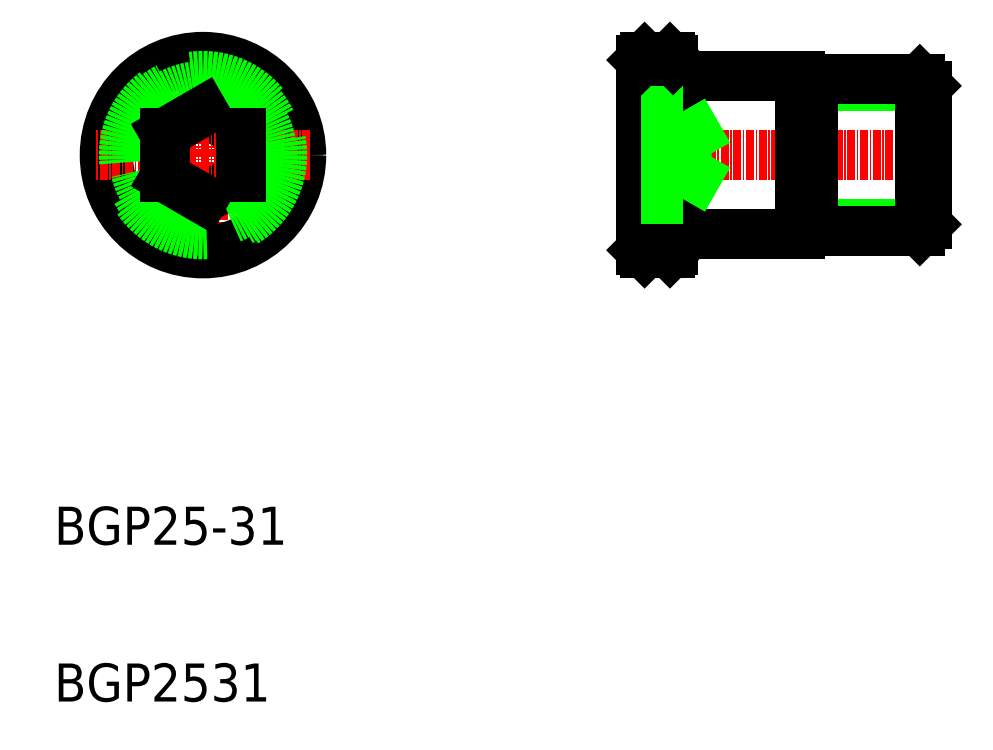
<metadata>
{"format":"dxf","ext":"dxf","renderer":"ezdxf+matplotlib","layout":"modelspace","background":"white","min_lineweight":24,"dpi":150}
</metadata>
<code>
0
SECTION
2
ENTITIES
0
LINE
8
0
10
291.3
20
154.8
30
0
11
273.3
21
154.8
31
0
0
LINE
8
0
10
290.3
20
155.9
30
0
11
273.3
21
155.9
31
0
0
LINE
8
CENTER
10
244.8
20
143.9
30
0
11
292.8
21
143.9
31
0
0
LINE
8
0
10
291.3
20
132.9
30
0
11
273.3
21
132.9
31
0
0
LINE
8
0
10
290.3
20
131.9
30
0
11
273.3
21
131.9
31
0
0
TEXT
8
0
10
153.7
20
82.39
30
0
40
6
1
BGP25-31
0
TEXT
8
0
10
153.7
20
57.65
30
0
40
6
1
BGP2531
0
LINE
8
CENTER
10
177.2
20
160.8
30
0
11
177.2
21
126.9
31
0
0
CIRCLE
8
0
10
177.2
20
143.9
30
0
40
15.5
0
CIRCLE
8
0
10
177.2
20
143.9
30
0
40
15
0
LINE
8
0
10
177.2
20
150.8
30
0
11
183.2
21
147.3
31
0
0
LINE
8
0
10
183.2
20
140.4
30
0
11
177.2
21
136.9
31
0
0
LINE
8
CENTER
10
194.1
20
143.9
30
0
11
160.2
21
143.9
31
0
0
CIRCLE
8
0
10
177.2
20
143.9
30
0
40
12.5
0
CIRCLE
8
0
10
177.2
20
143.9
30
0
40
10.93
0
CIRCLE
8
0
10
177.2
20
143.9
30
0
40
12
0
LINE
8
0
10
171.2
20
140.4
30
0
11
171.2
21
147.3
31
0
0
LINE
8
0
10
177.2
20
136.9
30
0
11
171.2
21
140.4
31
0
0
LINE
8
0
10
171.2
20
147.3
30
0
11
177.2
21
150.8
31
0
0
LINE
8
0
10
183.2
20
147.3
30
0
11
183.2
21
140.4
31
0
0
LINE
8
0
10
246.8
20
159.4
30
0
11
246.8
21
128.4
31
0
0
LINE
8
0
10
246.3
20
158.9
30
0
11
246.3
21
128.9
31
0
0
LINE
8
0
10
250.8
20
159.4
30
0
11
250.8
21
128.4
31
0
0
LINE
8
0
10
251.3
20
158.9
30
0
11
251.3
21
128.9
31
0
0
LINE
8
0
10
252.3
20
156.4
30
0
11
252.3
21
131.4
31
0
0
LINE
8
0
10
271.3
20
156.4
30
0
11
271.3
21
131.4
31
0
0
LINE
8
0
10
273.3
20
155.9
30
0
11
273.3
21
131.9
31
0
0
LINE
8
0
10
271.3
20
131.4
30
0
11
251.3
21
131.4
31
0
0
LINE
8
0
10
250.8
20
128.4
30
0
11
246.8
21
128.4
31
0
0
LINE
8
0
10
246.3
20
128.9
30
0
11
246.8
21
128.4
31
0
0
LINE
8
0
10
251.3
20
128.9
30
0
11
250.8
21
128.4
31
0
0
LINE
8
0
10
273.3
20
132.9
30
0
11
271.3
21
132.9
31
0
0
LINE
8
0
10
271.3
20
156.4
30
0
11
251.3
21
156.4
31
0
0
POLYLINE
8
0
66
     1
10
0
20
0
30
0
70
     8
0
VERTEX
8
0
10
252.9
20
147.3
30
0
70
    32
0
VERTEX
8
0
10
253
20
147.2
30
0
70
    32
0
VERTEX
8
0
10
253
20
147.2
30
0
70
    32
0
VERTEX
8
0
10
253
20
147.1
30
0
70
    32
0
VERTEX
8
0
10
253
20
147
30
0
70
    32
0
VERTEX
8
0
10
253
20
146.9
30
0
70
    32
0
VERTEX
8
0
10
253.1
20
146.8
30
0
70
    32
0
VERTEX
8
0
10
253.1
20
146.8
30
0
70
    32
0
VERTEX
8
0
10
253.1
20
146.7
30
0
70
    32
0
VERTEX
8
0
10
253.1
20
146.6
30
0
70
    32
0
VERTEX
8
0
10
253.1
20
146.5
30
0
70
    32
0
VERTEX
8
0
10
253.2
20
146.4
30
0
70
    32
0
VERTEX
8
0
10
253.2
20
146.4
30
0
70
    32
0
VERTEX
8
0
10
253.2
20
146.3
30
0
70
    32
0
VERTEX
8
0
10
253.2
20
146.2
30
0
70
    32
0
VERTEX
8
0
10
253.2
20
146.1
30
0
70
    32
0
VERTEX
8
0
10
253.2
20
146.1
30
0
70
    32
0
VERTEX
8
0
10
253.3
20
146
30
0
70
    32
0
VERTEX
8
0
10
253.3
20
145.9
30
0
70
    32
0
VERTEX
8
0
10
253.3
20
145.8
30
0
70
    32
0
VERTEX
8
0
10
253.3
20
145.8
30
0
70
    32
0
VERTEX
8
0
10
253.3
20
145.7
30
0
70
    32
0
VERTEX
8
0
10
253.3
20
145.6
30
0
70
    32
0
VERTEX
8
0
10
253.3
20
145.6
30
0
70
    32
0
VERTEX
8
0
10
253.3
20
145.5
30
0
70
    32
0
VERTEX
8
0
10
253.4
20
145.4
30
0
70
    32
0
VERTEX
8
0
10
253.4
20
145.3
30
0
70
    32
0
VERTEX
8
0
10
253.4
20
145.3
30
0
70
    32
0
VERTEX
8
0
10
253.4
20
145.2
30
0
70
    32
0
VERTEX
8
0
10
253.4
20
145.1
30
0
70
    32
0
VERTEX
8
0
10
253.4
20
145.1
30
0
70
    32
0
VERTEX
8
0
10
253.4
20
145
30
0
70
    32
0
VERTEX
8
0
10
253.4
20
144.9
30
0
70
    32
0
VERTEX
8
0
10
253.4
20
144.9
30
0
70
    32
0
VERTEX
8
0
10
253.4
20
144.8
30
0
70
    32
0
VERTEX
8
0
10
253.4
20
144.7
30
0
70
    32
0
VERTEX
8
0
10
253.4
20
144.6
30
0
70
    32
0
VERTEX
8
0
10
253.4
20
144.6
30
0
70
    32
0
VERTEX
8
0
10
253.4
20
144.5
30
0
70
    32
0
VERTEX
8
0
10
253.5
20
144.4
30
0
70
    32
0
VERTEX
8
0
10
253.5
20
144.4
30
0
70
    32
0
VERTEX
8
0
10
253.5
20
144.3
30
0
70
    32
0
VERTEX
8
0
10
253.5
20
144.2
30
0
70
    32
0
VERTEX
8
0
10
253.5
20
144.2
30
0
70
    32
0
VERTEX
8
0
10
253.5
20
144.1
30
0
70
    32
0
VERTEX
8
0
10
253.5
20
144
30
0
70
    32
0
VERTEX
8
0
10
253.5
20
144
30
0
70
    32
0
VERTEX
8
0
10
253.5
20
143.9
30
0
70
    32
0
VERTEX
8
0
10
253.5
20
143.8
30
0
70
    32
0
VERTEX
8
0
10
253.5
20
143.8
30
0
70
    32
0
VERTEX
8
0
10
253.5
20
143.7
30
0
70
    32
0
VERTEX
8
0
10
253.5
20
143.6
30
0
70
    32
0
VERTEX
8
0
10
253.5
20
143.6
30
0
70
    32
0
VERTEX
8
0
10
253.5
20
143.5
30
0
70
    32
0
VERTEX
8
0
10
253.5
20
143.4
30
0
70
    32
0
VERTEX
8
0
10
253.5
20
143.4
30
0
70
    32
0
VERTEX
8
0
10
253.5
20
143.3
30
0
70
    32
0
VERTEX
8
0
10
253.4
20
143.2
30
0
70
    32
0
VERTEX
8
0
10
253.4
20
143.2
30
0
70
    32
0
VERTEX
8
0
10
253.4
20
143.1
30
0
70
    32
0
VERTEX
8
0
10
253.4
20
143
30
0
70
    32
0
VERTEX
8
0
10
253.4
20
142.9
30
0
70
    32
0
VERTEX
8
0
10
253.4
20
142.9
30
0
70
    32
0
VERTEX
8
0
10
253.4
20
142.8
30
0
70
    32
0
VERTEX
8
0
10
253.4
20
142.7
30
0
70
    32
0
VERTEX
8
0
10
253.4
20
142.7
30
0
70
    32
0
VERTEX
8
0
10
253.4
20
142.6
30
0
70
    32
0
VERTEX
8
0
10
253.4
20
142.5
30
0
70
    32
0
VERTEX
8
0
10
253.4
20
142.5
30
0
70
    32
0
VERTEX
8
0
10
253.4
20
142.4
30
0
70
    32
0
VERTEX
8
0
10
253.4
20
142.3
30
0
70
    32
0
VERTEX
8
0
10
253.3
20
142.2
30
0
70
    32
0
VERTEX
8
0
10
253.3
20
142.2
30
0
70
    32
0
VERTEX
8
0
10
253.3
20
142.1
30
0
70
    32
0
VERTEX
8
0
10
253.3
20
142
30
0
70
    32
0
VERTEX
8
0
10
253.3
20
142
30
0
70
    32
0
VERTEX
8
0
10
253.3
20
141.9
30
0
70
    32
0
VERTEX
8
0
10
253.3
20
141.8
30
0
70
    32
0
VERTEX
8
0
10
253.3
20
141.7
30
0
70
    32
0
VERTEX
8
0
10
253.2
20
141.7
30
0
70
    32
0
VERTEX
8
0
10
253.2
20
141.6
30
0
70
    32
0
VERTEX
8
0
10
253.2
20
141.5
30
0
70
    32
0
VERTEX
8
0
10
253.2
20
141.4
30
0
70
    32
0
VERTEX
8
0
10
253.2
20
141.4
30
0
70
    32
0
VERTEX
8
0
10
253.2
20
141.3
30
0
70
    32
0
VERTEX
8
0
10
253.1
20
141.2
30
0
70
    32
0
VERTEX
8
0
10
253.1
20
141.1
30
0
70
    32
0
VERTEX
8
0
10
253.1
20
141.1
30
0
70
    32
0
VERTEX
8
0
10
253.1
20
141
30
0
70
    32
0
VERTEX
8
0
10
253.1
20
140.9
30
0
70
    32
0
VERTEX
8
0
10
253
20
140.8
30
0
70
    32
0
VERTEX
8
0
10
253
20
140.7
30
0
70
    32
0
VERTEX
8
0
10
253
20
140.7
30
0
70
    32
0
VERTEX
8
0
10
253
20
140.6
30
0
70
    32
0
VERTEX
8
0
10
253
20
140.5
30
0
70
    32
0
VERTEX
8
0
10
252.9
20
140.4
30
0
70
    32
0
SEQEND
8
0
0
LINE
8
0
10
256.9
20
143.9
30
0
11
252.9
21
150.8
31
0
0
LINE
8
0
10
246.3
20
136.9
30
0
11
252.9
21
136.9
31
0
0
LINE
8
0
10
246.3
20
140.4
30
0
11
252.9
21
140.4
31
0
0
LINE
8
0
10
256.9
20
143.9
30
0
11
252.9
21
136.9
31
0
0
POLYLINE
8
0
66
     1
10
0
20
0
30
0
70
     8
0
VERTEX
8
0
10
252.9
20
140.4
30
0
70
    32
0
VERTEX
8
0
10
253
20
140.4
30
0
70
    32
0
VERTEX
8
0
10
253
20
140.3
30
0
70
    32
0
VERTEX
8
0
10
253
20
140.3
30
0
70
    32
0
VERTEX
8
0
10
253
20
140.2
30
0
70
    32
0
VERTEX
8
0
10
253
20
140.2
30
0
70
    32
0
VERTEX
8
0
10
253.1
20
140.2
30
0
70
    32
0
VERTEX
8
0
10
253.1
20
140.1
30
0
70
    32
0
VERTEX
8
0
10
253.1
20
140.1
30
0
70
    32
0
VERTEX
8
0
10
253.1
20
140
30
0
70
    32
0
VERTEX
8
0
10
253.1
20
140
30
0
70
    32
0
VERTEX
8
0
10
253.2
20
140
30
0
70
    32
0
VERTEX
8
0
10
253.2
20
139.9
30
0
70
    32
0
VERTEX
8
0
10
253.2
20
139.9
30
0
70
    32
0
VERTEX
8
0
10
253.2
20
139.8
30
0
70
    32
0
VERTEX
8
0
10
253.2
20
139.8
30
0
70
    32
0
VERTEX
8
0
10
253.2
20
139.8
30
0
70
    32
0
VERTEX
8
0
10
253.3
20
139.7
30
0
70
    32
0
VERTEX
8
0
10
253.3
20
139.7
30
0
70
    32
0
VERTEX
8
0
10
253.3
20
139.7
30
0
70
    32
0
VERTEX
8
0
10
253.3
20
139.6
30
0
70
    32
0
VERTEX
8
0
10
253.3
20
139.6
30
0
70
    32
0
VERTEX
8
0
10
253.3
20
139.6
30
0
70
    32
0
VERTEX
8
0
10
253.3
20
139.5
30
0
70
    32
0
VERTEX
8
0
10
253.3
20
139.5
30
0
70
    32
0
VERTEX
8
0
10
253.4
20
139.4
30
0
70
    32
0
VERTEX
8
0
10
253.4
20
139.4
30
0
70
    32
0
VERTEX
8
0
10
253.4
20
139.4
30
0
70
    32
0
VERTEX
8
0
10
253.4
20
139.3
30
0
70
    32
0
VERTEX
8
0
10
253.4
20
139.3
30
0
70
    32
0
VERTEX
8
0
10
253.4
20
139.3
30
0
70
    32
0
VERTEX
8
0
10
253.4
20
139.2
30
0
70
    32
0
VERTEX
8
0
10
253.4
20
139.2
30
0
70
    32
0
VERTEX
8
0
10
253.4
20
139.2
30
0
70
    32
0
VERTEX
8
0
10
253.4
20
139.1
30
0
70
    32
0
VERTEX
8
0
10
253.4
20
139.1
30
0
70
    32
0
VERTEX
8
0
10
253.4
20
139.1
30
0
70
    32
0
VERTEX
8
0
10
253.4
20
139
30
0
70
    32
0
VERTEX
8
0
10
253.4
20
139
30
0
70
    32
0
VERTEX
8
0
10
253.5
20
139
30
0
70
    32
0
VERTEX
8
0
10
253.5
20
138.9
30
0
70
    32
0
VERTEX
8
0
10
253.5
20
138.9
30
0
70
    32
0
VERTEX
8
0
10
253.5
20
138.9
30
0
70
    32
0
VERTEX
8
0
10
253.5
20
138.8
30
0
70
    32
0
VERTEX
8
0
10
253.5
20
138.8
30
0
70
    32
0
VERTEX
8
0
10
253.5
20
138.8
30
0
70
    32
0
VERTEX
8
0
10
253.5
20
138.7
30
0
70
    32
0
VERTEX
8
0
10
253.5
20
138.7
30
0
70
    32
0
VERTEX
8
0
10
253.5
20
138.7
30
0
70
    32
0
VERTEX
8
0
10
253.5
20
138.6
30
0
70
    32
0
VERTEX
8
0
10
253.5
20
138.6
30
0
70
    32
0
VERTEX
8
0
10
253.5
20
138.6
30
0
70
    32
0
VERTEX
8
0
10
253.5
20
138.5
30
0
70
    32
0
VERTEX
8
0
10
253.5
20
138.5
30
0
70
    32
0
VERTEX
8
0
10
253.5
20
138.5
30
0
70
    32
0
VERTEX
8
0
10
253.5
20
138.4
30
0
70
    32
0
VERTEX
8
0
10
253.5
20
138.4
30
0
70
    32
0
VERTEX
8
0
10
253.4
20
138.3
30
0
70
    32
0
VERTEX
8
0
10
253.4
20
138.3
30
0
70
    32
0
VERTEX
8
0
10
253.4
20
138.3
30
0
70
    32
0
VERTEX
8
0
10
253.4
20
138.2
30
0
70
    32
0
VERTEX
8
0
10
253.4
20
138.2
30
0
70
    32
0
VERTEX
8
0
10
253.4
20
138.2
30
0
70
    32
0
VERTEX
8
0
10
253.4
20
138.1
30
0
70
    32
0
VERTEX
8
0
10
253.4
20
138.1
30
0
70
    32
0
VERTEX
8
0
10
253.4
20
138.1
30
0
70
    32
0
VERTEX
8
0
10
253.4
20
138
30
0
70
    32
0
VERTEX
8
0
10
253.4
20
138
30
0
70
    32
0
VERTEX
8
0
10
253.4
20
138
30
0
70
    32
0
VERTEX
8
0
10
253.4
20
137.9
30
0
70
    32
0
VERTEX
8
0
10
253.4
20
137.9
30
0
70
    32
0
VERTEX
8
0
10
253.3
20
137.9
30
0
70
    32
0
VERTEX
8
0
10
253.3
20
137.8
30
0
70
    32
0
VERTEX
8
0
10
253.3
20
137.8
30
0
70
    32
0
VERTEX
8
0
10
253.3
20
137.8
30
0
70
    32
0
VERTEX
8
0
10
253.3
20
137.7
30
0
70
    32
0
VERTEX
8
0
10
253.3
20
137.7
30
0
70
    32
0
VERTEX
8
0
10
253.3
20
137.6
30
0
70
    32
0
VERTEX
8
0
10
253.3
20
137.6
30
0
70
    32
0
VERTEX
8
0
10
253.2
20
137.6
30
0
70
    32
0
VERTEX
8
0
10
253.2
20
137.5
30
0
70
    32
0
VERTEX
8
0
10
253.2
20
137.5
30
0
70
    32
0
VERTEX
8
0
10
253.2
20
137.5
30
0
70
    32
0
VERTEX
8
0
10
253.2
20
137.4
30
0
70
    32
0
VERTEX
8
0
10
253.2
20
137.4
30
0
70
    32
0
VERTEX
8
0
10
253.1
20
137.3
30
0
70
    32
0
VERTEX
8
0
10
253.1
20
137.3
30
0
70
    32
0
VERTEX
8
0
10
253.1
20
137.3
30
0
70
    32
0
VERTEX
8
0
10
253.1
20
137.2
30
0
70
    32
0
VERTEX
8
0
10
253.1
20
137.2
30
0
70
    32
0
VERTEX
8
0
10
253
20
137.1
30
0
70
    32
0
VERTEX
8
0
10
253
20
137.1
30
0
70
    32
0
VERTEX
8
0
10
253
20
137.1
30
0
70
    32
0
VERTEX
8
0
10
253
20
137
30
0
70
    32
0
VERTEX
8
0
10
253
20
137
30
0
70
    32
0
VERTEX
8
0
10
252.9
20
136.9
30
0
70
    32
0
SEQEND
8
0
0
LINE
8
0
10
246.3
20
150.8
30
0
11
252.9
21
150.8
31
0
0
LINE
8
0
10
246.3
20
147.3
30
0
11
252.9
21
147.3
31
0
0
POLYLINE
8
0
66
     1
10
0
20
0
30
0
70
     8
0
VERTEX
8
0
10
252.9
20
150.8
30
0
70
    32
0
VERTEX
8
0
10
253
20
150.8
30
0
70
    32
0
VERTEX
8
0
10
253
20
150.7
30
0
70
    32
0
VERTEX
8
0
10
253
20
150.7
30
0
70
    32
0
VERTEX
8
0
10
253
20
150.6
30
0
70
    32
0
VERTEX
8
0
10
253
20
150.6
30
0
70
    32
0
VERTEX
8
0
10
253.1
20
150.6
30
0
70
    32
0
VERTEX
8
0
10
253.1
20
150.5
30
0
70
    32
0
VERTEX
8
0
10
253.1
20
150.5
30
0
70
    32
0
VERTEX
8
0
10
253.1
20
150.4
30
0
70
    32
0
VERTEX
8
0
10
253.1
20
150.4
30
0
70
    32
0
VERTEX
8
0
10
253.2
20
150.4
30
0
70
    32
0
VERTEX
8
0
10
253.2
20
150.3
30
0
70
    32
0
VERTEX
8
0
10
253.2
20
150.3
30
0
70
    32
0
VERTEX
8
0
10
253.2
20
150.2
30
0
70
    32
0
VERTEX
8
0
10
253.2
20
150.2
30
0
70
    32
0
VERTEX
8
0
10
253.2
20
150.2
30
0
70
    32
0
VERTEX
8
0
10
253.3
20
150.1
30
0
70
    32
0
VERTEX
8
0
10
253.3
20
150.1
30
0
70
    32
0
VERTEX
8
0
10
253.3
20
150.1
30
0
70
    32
0
VERTEX
8
0
10
253.3
20
150
30
0
70
    32
0
VERTEX
8
0
10
253.3
20
150
30
0
70
    32
0
VERTEX
8
0
10
253.3
20
149.9
30
0
70
    32
0
VERTEX
8
0
10
253.3
20
149.9
30
0
70
    32
0
VERTEX
8
0
10
253.3
20
149.9
30
0
70
    32
0
VERTEX
8
0
10
253.4
20
149.8
30
0
70
    32
0
VERTEX
8
0
10
253.4
20
149.8
30
0
70
    32
0
VERTEX
8
0
10
253.4
20
149.8
30
0
70
    32
0
VERTEX
8
0
10
253.4
20
149.7
30
0
70
    32
0
VERTEX
8
0
10
253.4
20
149.7
30
0
70
    32
0
VERTEX
8
0
10
253.4
20
149.7
30
0
70
    32
0
VERTEX
8
0
10
253.4
20
149.6
30
0
70
    32
0
VERTEX
8
0
10
253.4
20
149.6
30
0
70
    32
0
VERTEX
8
0
10
253.4
20
149.6
30
0
70
    32
0
VERTEX
8
0
10
253.4
20
149.5
30
0
70
    32
0
VERTEX
8
0
10
253.4
20
149.5
30
0
70
    32
0
VERTEX
8
0
10
253.4
20
149.5
30
0
70
    32
0
VERTEX
8
0
10
253.4
20
149.4
30
0
70
    32
0
VERTEX
8
0
10
253.4
20
149.4
30
0
70
    32
0
VERTEX
8
0
10
253.5
20
149.4
30
0
70
    32
0
VERTEX
8
0
10
253.5
20
149.3
30
0
70
    32
0
VERTEX
8
0
10
253.5
20
149.3
30
0
70
    32
0
VERTEX
8
0
10
253.5
20
149.3
30
0
70
    32
0
VERTEX
8
0
10
253.5
20
149.2
30
0
70
    32
0
VERTEX
8
0
10
253.5
20
149.2
30
0
70
    32
0
VERTEX
8
0
10
253.5
20
149.1
30
0
70
    32
0
VERTEX
8
0
10
253.5
20
149.1
30
0
70
    32
0
VERTEX
8
0
10
253.5
20
149.1
30
0
70
    32
0
VERTEX
8
0
10
253.5
20
149
30
0
70
    32
0
VERTEX
8
0
10
253.5
20
149
30
0
70
    32
0
VERTEX
8
0
10
253.5
20
149
30
0
70
    32
0
VERTEX
8
0
10
253.5
20
148.9
30
0
70
    32
0
VERTEX
8
0
10
253.5
20
148.9
30
0
70
    32
0
VERTEX
8
0
10
253.5
20
148.9
30
0
70
    32
0
VERTEX
8
0
10
253.5
20
148.8
30
0
70
    32
0
VERTEX
8
0
10
253.5
20
148.8
30
0
70
    32
0
VERTEX
8
0
10
253.5
20
148.8
30
0
70
    32
0
VERTEX
8
0
10
253.4
20
148.7
30
0
70
    32
0
VERTEX
8
0
10
253.4
20
148.7
30
0
70
    32
0
VERTEX
8
0
10
253.4
20
148.7
30
0
70
    32
0
VERTEX
8
0
10
253.4
20
148.6
30
0
70
    32
0
VERTEX
8
0
10
253.4
20
148.6
30
0
70
    32
0
VERTEX
8
0
10
253.4
20
148.6
30
0
70
    32
0
VERTEX
8
0
10
253.4
20
148.5
30
0
70
    32
0
VERTEX
8
0
10
253.4
20
148.5
30
0
70
    32
0
VERTEX
8
0
10
253.4
20
148.5
30
0
70
    32
0
VERTEX
8
0
10
253.4
20
148.4
30
0
70
    32
0
VERTEX
8
0
10
253.4
20
148.4
30
0
70
    32
0
VERTEX
8
0
10
253.4
20
148.4
30
0
70
    32
0
VERTEX
8
0
10
253.4
20
148.3
30
0
70
    32
0
VERTEX
8
0
10
253.4
20
148.3
30
0
70
    32
0
VERTEX
8
0
10
253.3
20
148.3
30
0
70
    32
0
VERTEX
8
0
10
253.3
20
148.2
30
0
70
    32
0
VERTEX
8
0
10
253.3
20
148.2
30
0
70
    32
0
VERTEX
8
0
10
253.3
20
148.1
30
0
70
    32
0
VERTEX
8
0
10
253.3
20
148.1
30
0
70
    32
0
VERTEX
8
0
10
253.3
20
148.1
30
0
70
    32
0
VERTEX
8
0
10
253.3
20
148
30
0
70
    32
0
VERTEX
8
0
10
253.3
20
148
30
0
70
    32
0
VERTEX
8
0
10
253.2
20
148
30
0
70
    32
0
VERTEX
8
0
10
253.2
20
147.9
30
0
70
    32
0
VERTEX
8
0
10
253.2
20
147.9
30
0
70
    32
0
VERTEX
8
0
10
253.2
20
147.9
30
0
70
    32
0
VERTEX
8
0
10
253.2
20
147.8
30
0
70
    32
0
VERTEX
8
0
10
253.2
20
147.8
30
0
70
    32
0
VERTEX
8
0
10
253.1
20
147.7
30
0
70
    32
0
VERTEX
8
0
10
253.1
20
147.7
30
0
70
    32
0
VERTEX
8
0
10
253.1
20
147.7
30
0
70
    32
0
VERTEX
8
0
10
253.1
20
147.6
30
0
70
    32
0
VERTEX
8
0
10
253.1
20
147.6
30
0
70
    32
0
VERTEX
8
0
10
253
20
147.5
30
0
70
    32
0
VERTEX
8
0
10
253
20
147.5
30
0
70
    32
0
VERTEX
8
0
10
253
20
147.5
30
0
70
    32
0
VERTEX
8
0
10
253
20
147.4
30
0
70
    32
0
VERTEX
8
0
10
253
20
147.4
30
0
70
    32
0
VERTEX
8
0
10
252.9
20
147.3
30
0
70
    32
0
SEQEND
8
0
0
LINE
8
0
10
273.3
20
154.8
30
0
11
271.3
21
154.8
31
0
0
LINE
8
0
10
250.8
20
159.4
30
0
11
246.8
21
159.4
31
0
0
LINE
8
0
10
246.3
20
158.9
30
0
11
246.8
21
159.4
31
0
0
LINE
8
0
10
251.3
20
158.9
30
0
11
250.8
21
159.4
31
0
0
LINE
8
0
10
291.3
20
154.8
30
0
11
291.3
21
132.9
31
0
0
LINE
8
0
10
290.3
20
155.9
30
0
11
290.3
21
131.9
31
0
0
LINE
8
0
10
291.3
20
132.9
30
0
11
290.3
21
131.9
31
0
0
LINE
8
0
10
291.3
20
154.8
30
0
11
290.3
21
155.9
31
0
0
ENDSEC
0
EOF

</code>
